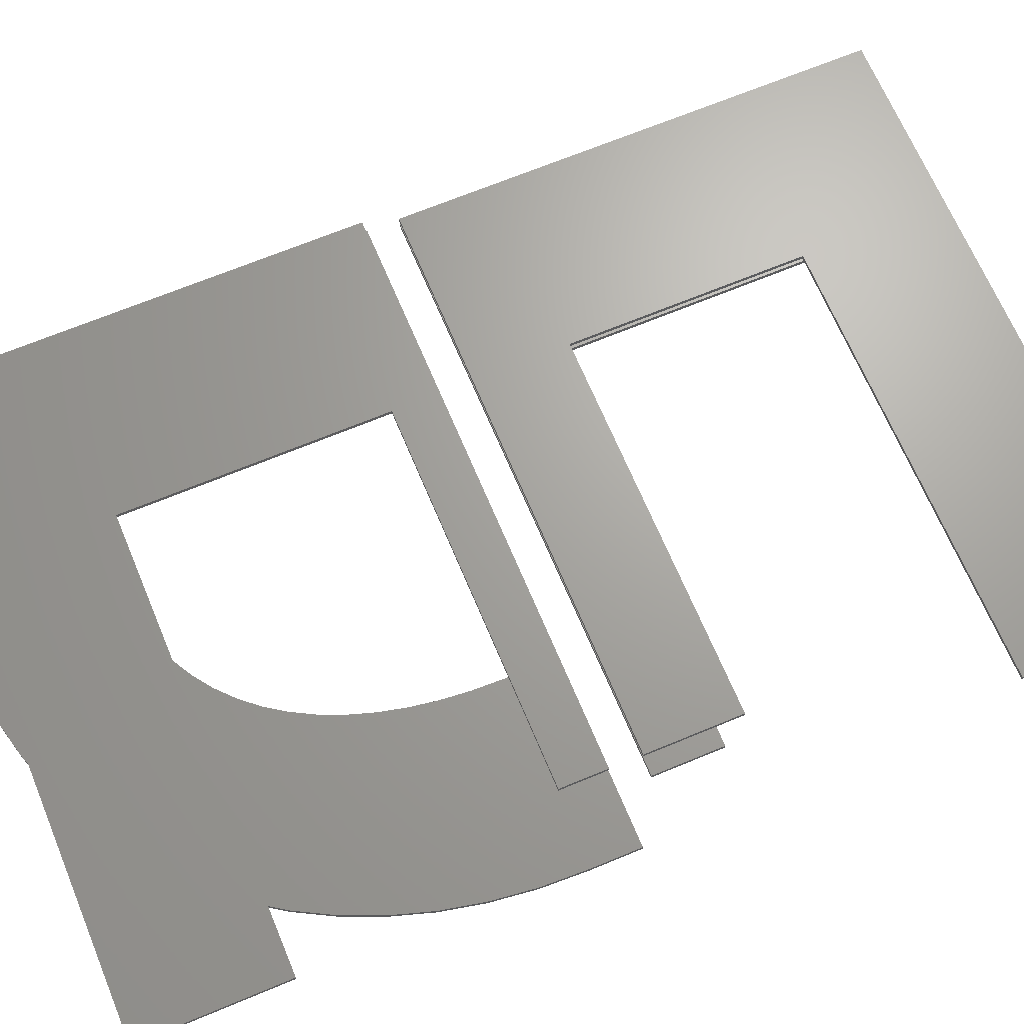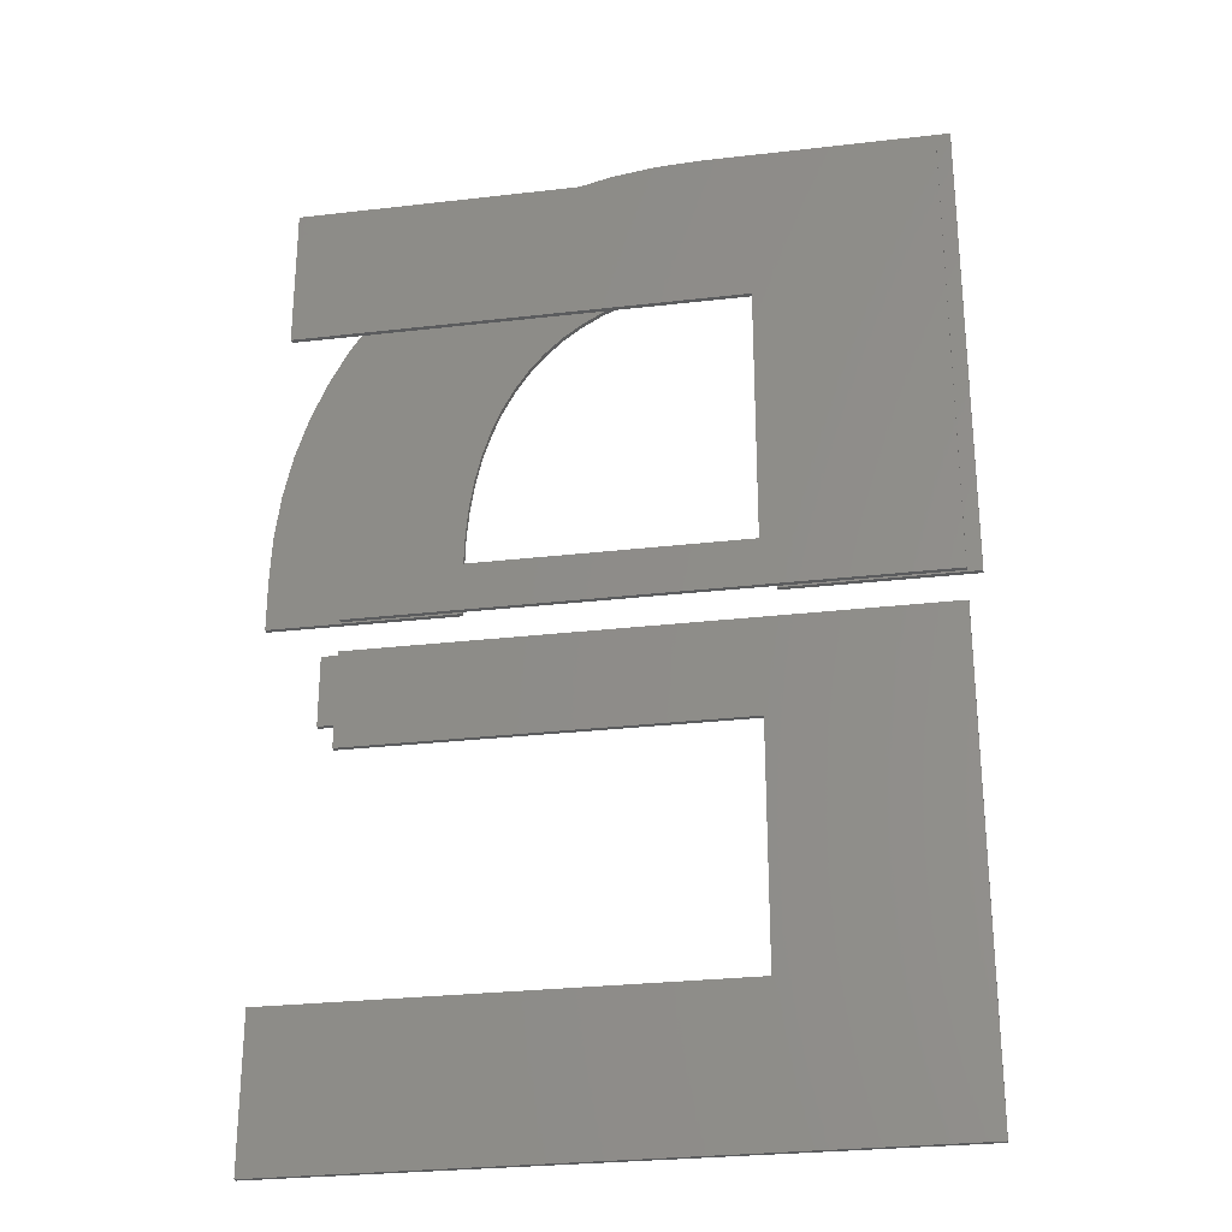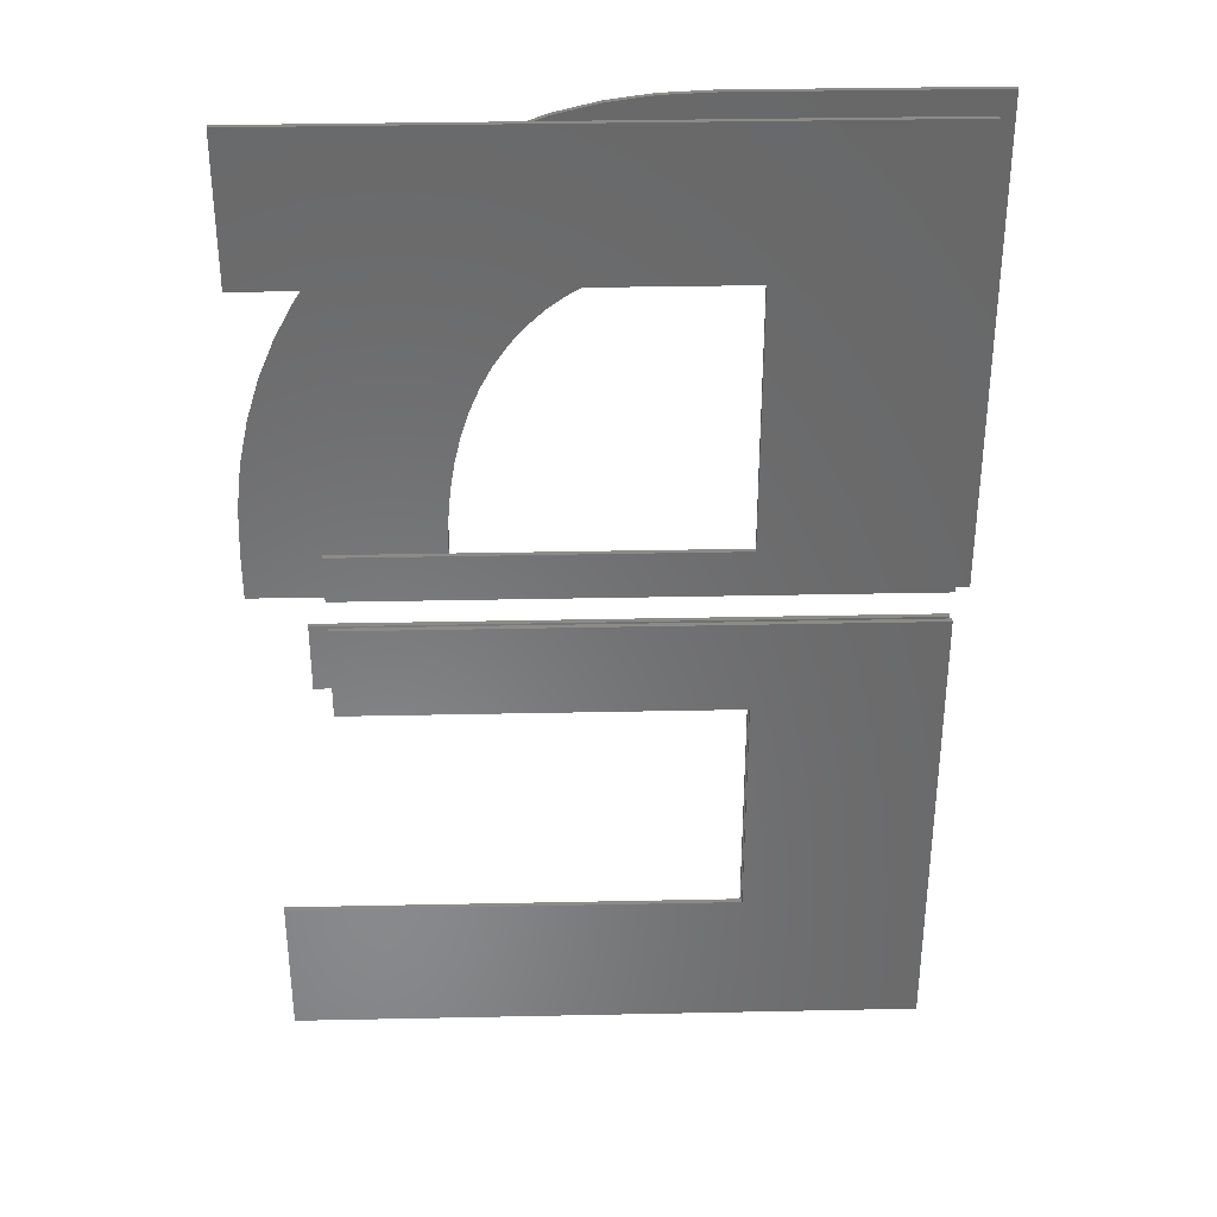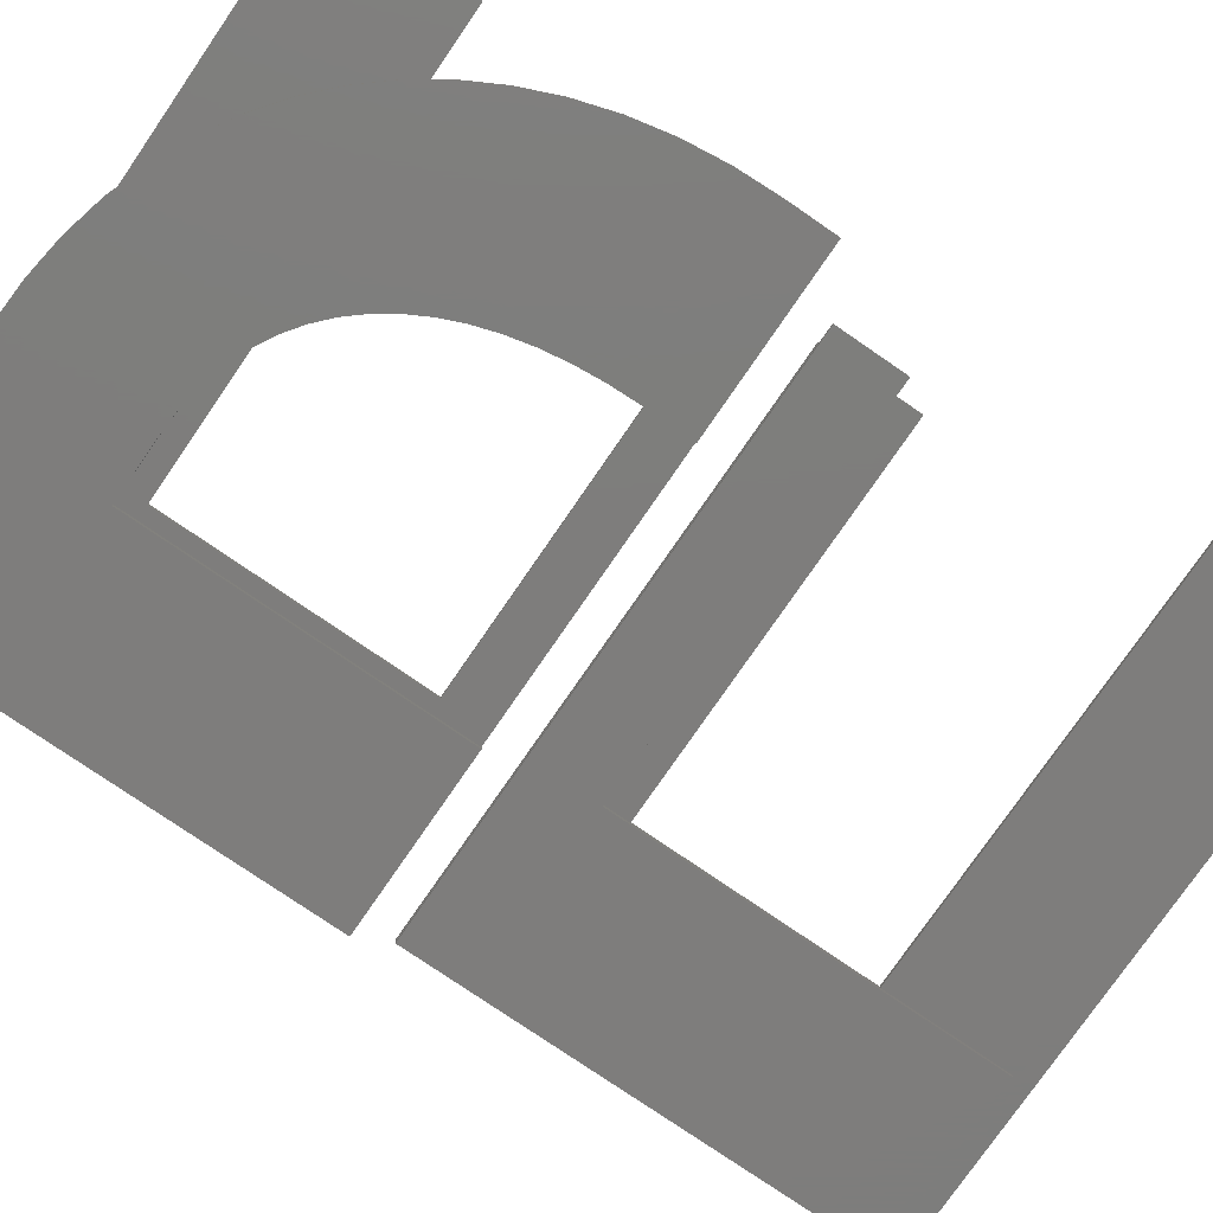
<metadata>
{"format":"stl","ext":"stl","renderer":"f3d","projection":"perspective","resolution":1024,"background":"white","views":[{"elev":67.5,"azim":-112.7,"up":"+Z"},{"elev":-27.7,"azim":10.1,"up":"+Y"},{"elev":34.7,"azim":-1.6,"up":"+Y"},{"elev":-77.2,"azim":-124.5,"up":"+Z"}]}
</metadata>
<code>
# stl→obj: 124 verts, 232 faces
v 4.936 -28.63 21.74
v -6.168 -19.61 21.74
v 4.936 0.71 21.74
v -33.57 -28.63 21.74
v -33.57 -19.61 21.74
v -6.168 -5.163 21.74
v -29.71 0.71 21.74
v -29.71 -5.163 21.74
v -6.168 -19.61 22.04
v 4.936 0.71 22.04
v -6.168 -5.163 22.04
v -29.71 0.71 22.04
v -29.71 -5.163 22.04
v 4.936 -28.63 22.04
v -33.57 -28.63 22.04
v -33.57 -19.61 22.04
v 4.858 0.71 21.55
v -6.247 -3.557 21.55
v 4.858 -27.3 21.55
v -30.82 0.71 21.55
v -30.82 -3.557 21.55
v -6.247 -27.3 21.55
v -6.247 -3.557 21.25
v 4.858 -27.3 21.25
v -6.247 -27.3 21.25
v 4.858 0.71 21.25
v -30.82 0.71 21.25
v -30.82 -3.557 21.25
v -6.168 21.75 21.74
v 4.936 2.676 21.74
v -6.168 5.565 21.74
v -29.71 2.676 21.74
v -29.71 5.565 21.74
v 4.936 30.69 21.74
v -33.69 30.69 21.74
v -33.69 21.75 21.74
v 4.936 30.69 22.04
v -6.168 21.75 22.04
v 4.936 2.676 22.04
v -33.69 30.69 22.04
v -33.69 21.75 22.04
v -6.168 5.565 22.04
v -29.71 2.676 22.04
v -29.71 5.565 22.04
v 5.803 32.02 21.55
v -5.34 23.04 21.55
v 5.803 2.676 21.55
v -9.041 32.02 21.55
v -9.041 23.04 21.55
v -10.68 22.96 21.55
v -11.83 31.89 21.55
v -12.23 22.72 21.55
v -14.48 31.53 21.55
v -13.67 22.33 21.55
v -17 30.92 21.55
v -15.01 21.78 21.55
v -19.38 30.07 21.55
v -16.25 21.09 21.55
v -21.61 29 21.55
v -17.38 20.26 21.55
v -23.67 27.73 21.55
v -18.41 19.31 21.55
v -25.56 26.28 21.55
v -19.34 18.23 21.55
v -27.29 24.63 21.55
v -20.16 17.04 21.55
v -28.84 22.81 21.55
v -20.87 15.73 21.55
v -30.21 20.81 21.55
v -31.38 18.64 21.55
v -21.48 14.31 21.55
v -32.37 16.3 21.55
v -21.98 12.78 21.55
v -33.16 13.82 21.55
v -22.36 11.15 21.55
v -33.72 11.23 21.55
v -22.64 9.44 21.55
v -34.05 8.509 21.55
v -22.81 7.639 21.55
v -22.86 5.753 21.55
v -34.16 5.674 21.55
v -22.86 2.676 21.55
v -34.16 2.676 21.55
v -5.34 2.676 21.55
v -34.16 5.674 21.25
v -22.86 5.753 21.25
v -22.86 2.676 21.25
v -25.56 26.28 21.25
v -23.67 27.73 21.25
v -27.29 24.63 21.25
v -28.84 22.81 21.25
v -30.21 20.81 21.25
v -31.38 18.64 21.25
v -32.37 16.3 21.25
v -33.16 13.82 21.25
v -33.72 11.23 21.25
v -34.05 8.509 21.25
v -34.16 2.676 21.25
v -5.34 23.04 21.25
v 5.803 2.676 21.25
v -5.34 2.676 21.25
v 5.803 32.02 21.25
v -9.041 32.02 21.25
v -9.041 23.04 21.25
v -10.68 22.96 21.25
v -11.83 31.89 21.25
v -12.23 22.72 21.25
v -14.48 31.53 21.25
v -13.67 22.33 21.25
v -17 30.92 21.25
v -15.01 21.78 21.25
v -19.38 30.07 21.25
v -16.25 21.09 21.25
v -21.61 29 21.25
v -17.38 20.26 21.25
v -18.41 19.31 21.25
v -19.34 18.23 21.25
v -20.16 17.04 21.25
v -20.87 15.73 21.25
v -21.48 14.31 21.25
v -21.98 12.78 21.25
v -22.36 11.15 21.25
v -22.64 9.44 21.25
v -22.81 7.639 21.25
f 1 2 3
f 4 2 1
f 2 4 5
f 6 3 2
f 7 6 8
f 6 7 3
f 9 10 11
f 12 11 10
f 11 12 13
f 10 9 14
f 15 9 16
f 9 15 14
f 8 11 13
f 11 8 6
f 2 11 6
f 11 2 9
f 2 16 9
f 16 2 5
f 4 16 5
f 16 4 15
f 4 14 15
f 14 4 1
f 14 3 10
f 3 14 1
f 3 12 10
f 12 3 7
f 8 12 7
f 12 8 13
f 17 18 19
f 20 18 17
f 18 20 21
f 19 18 22
f 23 24 25
f 24 23 26
f 27 23 28
f 23 27 26
f 28 18 21
f 18 28 23
f 28 20 27
f 20 28 21
f 26 20 17
f 20 26 27
f 19 26 17
f 26 19 24
f 25 19 22
f 19 25 24
f 25 18 23
f 18 25 22
f 29 30 31
f 32 31 30
f 31 32 33
f 30 29 34
f 35 29 36
f 29 35 34
f 37 38 39
f 40 38 37
f 38 40 41
f 42 39 38
f 43 42 44
f 42 43 39
f 36 38 41
f 38 36 29
f 31 38 29
f 38 31 42
f 31 44 42
f 44 31 33
f 32 44 33
f 44 32 43
f 32 39 43
f 39 32 30
f 39 34 37
f 34 39 30
f 34 40 37
f 40 34 35
f 36 40 35
f 40 36 41
f 45 46 47
f 48 46 45
f 48 49 46
f 48 50 49
f 51 50 48
f 51 52 50
f 53 52 51
f 52 53 54
f 55 54 53
f 54 55 56
f 57 56 55
f 56 57 58
f 59 58 57
f 58 59 60
f 61 60 59
f 60 61 62
f 63 62 61
f 62 63 64
f 65 64 63
f 64 65 66
f 67 66 65
f 66 67 68
f 69 68 67
f 70 68 69
f 68 70 71
f 72 71 70
f 71 72 73
f 74 73 72
f 73 74 75
f 76 75 74
f 75 76 77
f 78 77 76
f 77 78 79
f 79 78 80
f 81 80 78
f 80 81 82
f 82 81 83
f 47 46 84
f 85 86 87
f 86 88 89
f 86 90 88
f 86 91 90
f 86 92 91
f 86 93 92
f 86 94 93
f 86 95 94
f 86 96 95
f 86 97 96
f 85 87 98
f 86 85 97
f 99 100 101
f 100 99 102
f 103 99 104
f 99 103 102
f 105 103 104
f 105 106 103
f 107 106 105
f 108 107 109
f 107 108 106
f 110 109 111
f 112 111 113
f 109 110 108
f 114 113 115
f 89 115 116
f 89 116 117
f 111 112 110
f 89 117 118
f 89 118 119
f 89 119 120
f 113 114 112
f 89 120 121
f 89 121 122
f 89 122 123
f 89 123 124
f 115 89 114
f 89 124 86
f 85 78 97
f 78 85 81
f 97 76 96
f 76 97 78
f 96 74 95
f 74 96 76
f 95 72 94
f 72 95 74
f 94 70 93
f 70 94 72
f 93 69 92
f 69 93 70
f 92 67 91
f 67 92 69
f 91 65 90
f 65 91 67
f 88 65 63
f 65 88 90
f 89 63 61
f 63 89 88
f 114 61 59
f 61 114 89
f 112 59 57
f 59 112 114
f 110 57 55
f 57 110 112
f 108 55 53
f 55 108 110
f 106 53 51
f 53 106 108
f 103 51 48
f 51 103 106
f 102 48 45
f 48 102 103
f 47 102 45
f 102 47 100
f 101 47 84
f 47 101 100
f 101 46 99
f 46 101 84
f 104 46 49
f 46 104 99
f 105 49 50
f 49 105 104
f 107 50 52
f 50 107 105
f 109 52 54
f 52 109 107
f 111 54 56
f 54 111 109
f 113 56 58
f 56 113 111
f 115 58 60
f 58 115 113
f 116 60 62
f 60 116 115
f 64 116 62
f 116 64 117
f 66 117 64
f 117 66 118
f 68 118 66
f 118 68 119
f 71 119 68
f 119 71 120
f 73 120 71
f 120 73 121
f 75 121 73
f 121 75 122
f 77 122 75
f 122 77 123
f 79 123 77
f 123 79 124
f 80 124 79
f 124 80 86
f 82 86 80
f 86 82 87
f 98 82 83
f 82 98 87
f 98 81 85
f 81 98 83

</code>
